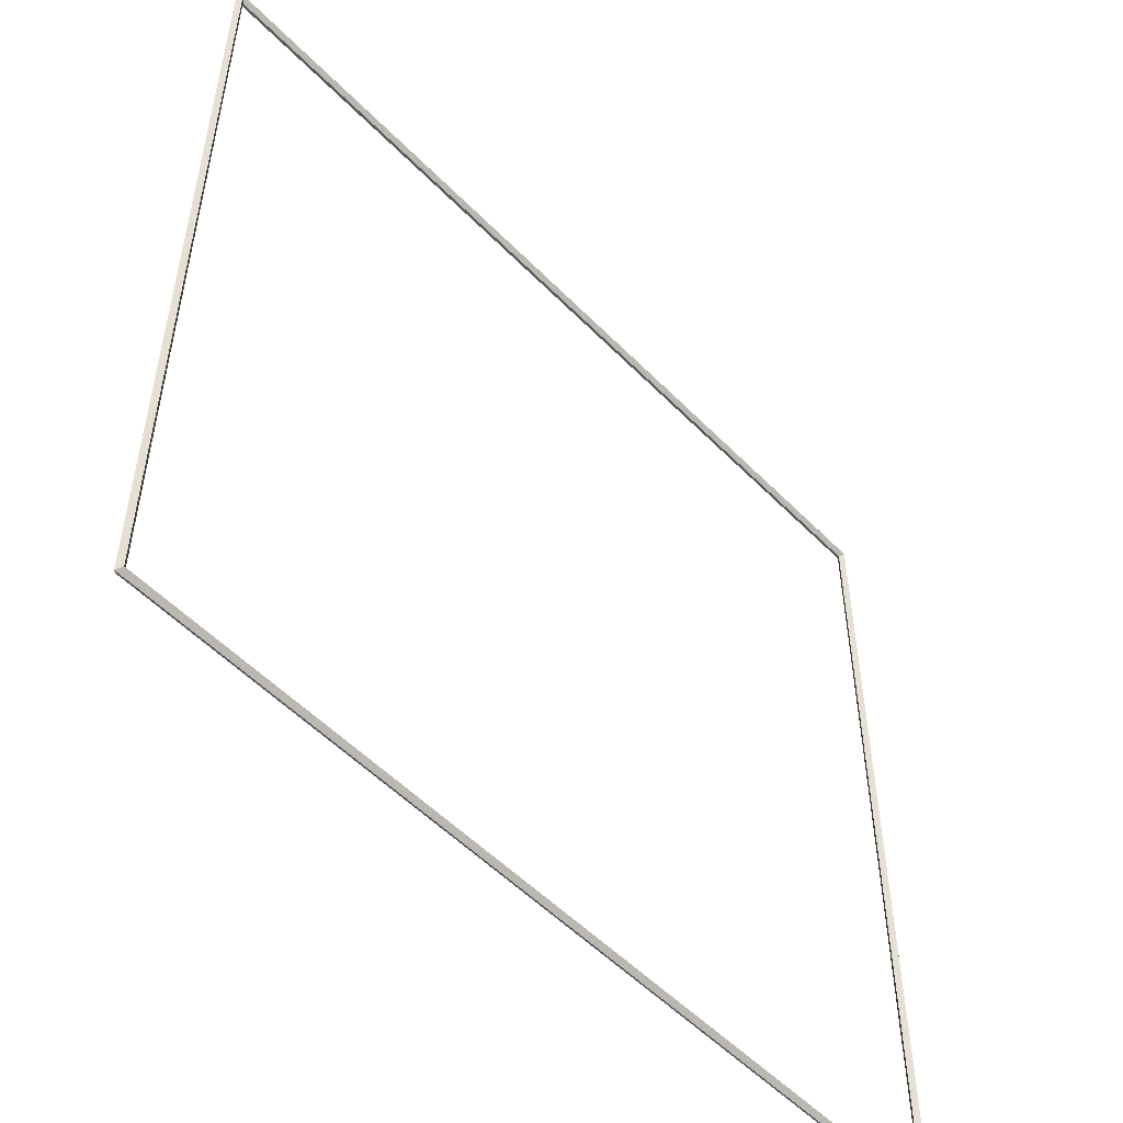
<metadata>
{"format":"obj","ext":"obj","renderer":"f3d","projection":"perspective","resolution":1024,"background":"white","views":[{"elev":-53.1,"azim":132.7,"up":"+Z"}]}
</metadata>
<code>
o Plane.001
v -100 -1 100
v -100 1 100
v 100 -1 100
v 100 1 100
v -100 -1 -100
v -100 1 -100
v 100 -1 -100
v 100 1 -100
v -99 0 99
v -101 0 101
v 101 0 101
v 99 0 99
v 101 0 -101
v 99 0 -99
v -101 0 -101
v -99 0 -99
v -100 -1 100
v -100 -1 100
v -100 -1 100
v -99 0 99
v -99 0 99
v -99 0 99
v 99 0 99
v 99 0 99
v 99 0 99
v 100 -1 100
v 100 -1 100
v 100 -1 100
v 100 1 100
v 100 1 100
v 100 1 100
v -100 1 100
v -100 1 100
v -100 1 100
v 101 0 101
v 101 0 101
v 101 0 101
v -101 0 101
v -101 0 101
v -101 0 101
v 99 0 -99
v 99 0 -99
v 99 0 -99
v 100 -1 -100
v 100 -1 -100
v 100 -1 -100
v 100 1 -100
v 100 1 -100
v 100 1 -100
v 101 0 -101
v 101 0 -101
v 101 0 -101
v -99 0 -99
v -99 0 -99
v -99 0 -99
v -100 -1 -100
v -100 -1 -100
v -100 -1 -100
v -100 1 -100
v -100 1 -100
v -100 1 -100
v -101 0 -101
v -101 0 -101
v -101 0 -101
g Plane.001_Plane.001_None
f 12 3 1
f 20 2 4
f 10 17 26
f 35 29 32
f 14 7 27
f 25 30 8
f 36 28 44
f 50 47 31
f 16 5 45
f 43 48 6
f 51 46 56
f 62 59 49
f 21 18 57
f 55 60 33
f 63 58 19
f 40 34 61
f 9 12 1
f 23 20 4
f 11 10 26
f 38 35 32
f 24 14 27
f 41 25 8
f 13 36 44
f 37 50 31
f 42 16 45
f 53 43 6
f 15 51 56
f 52 62 49
f 54 21 57
f 22 55 33
f 39 63 19
f 64 40 61

</code>
